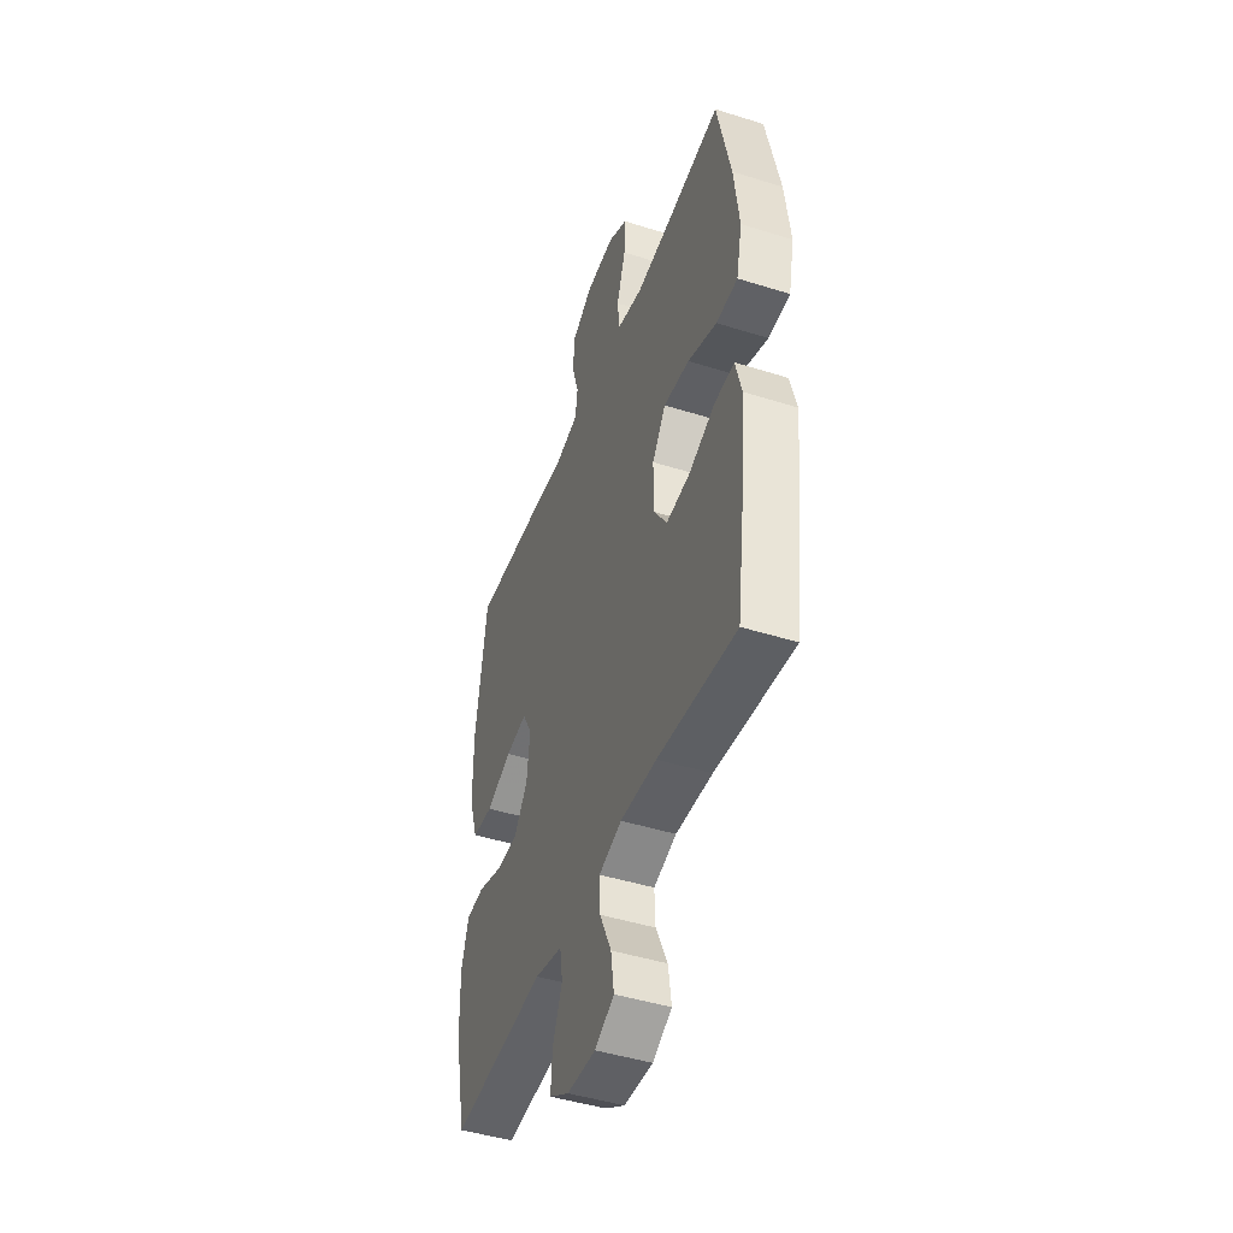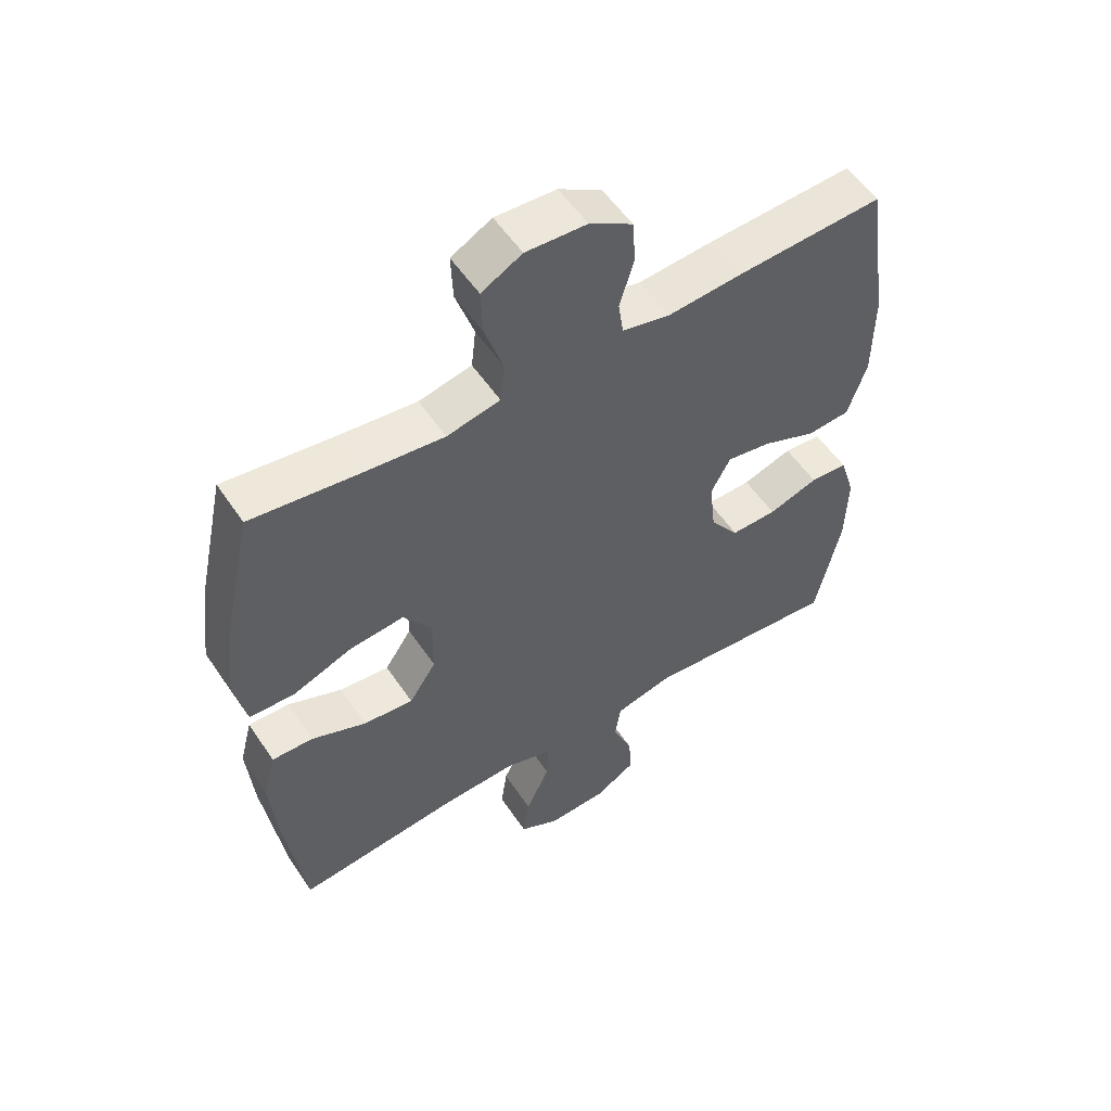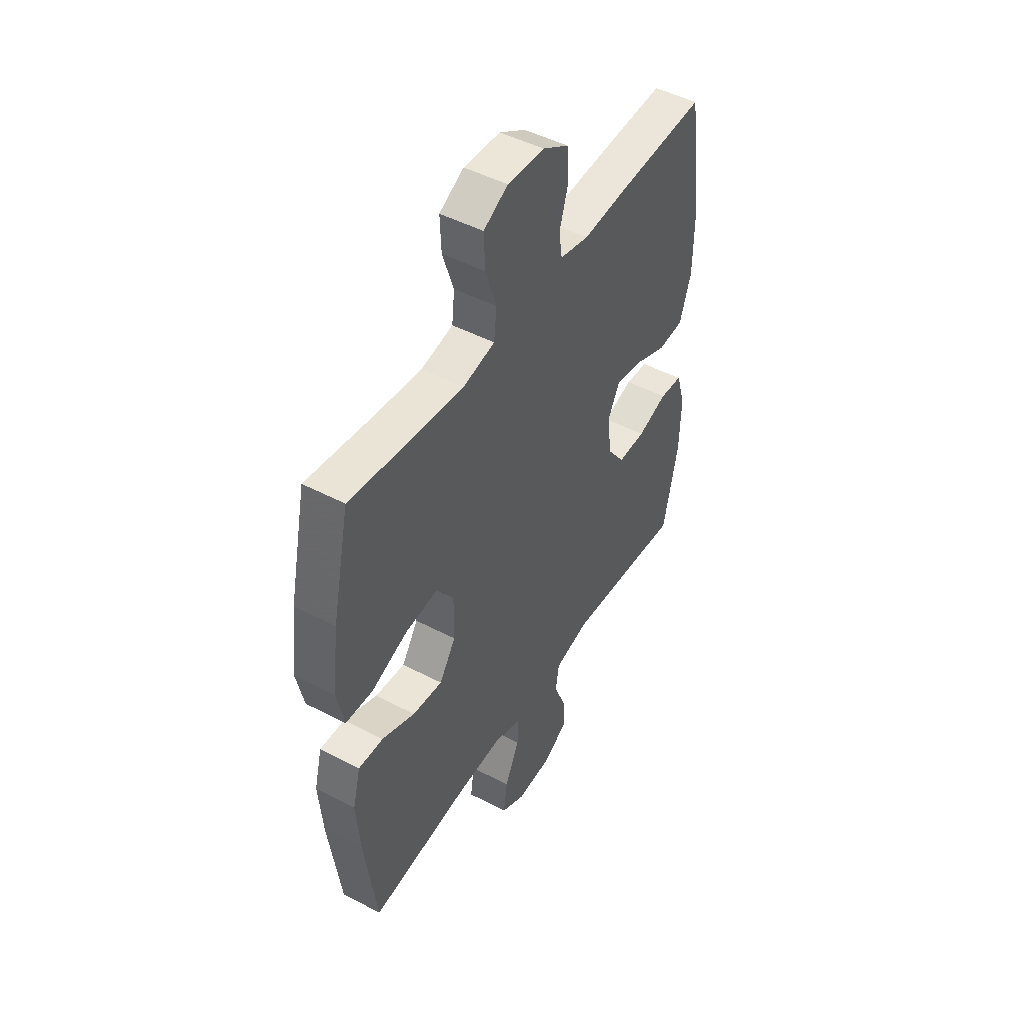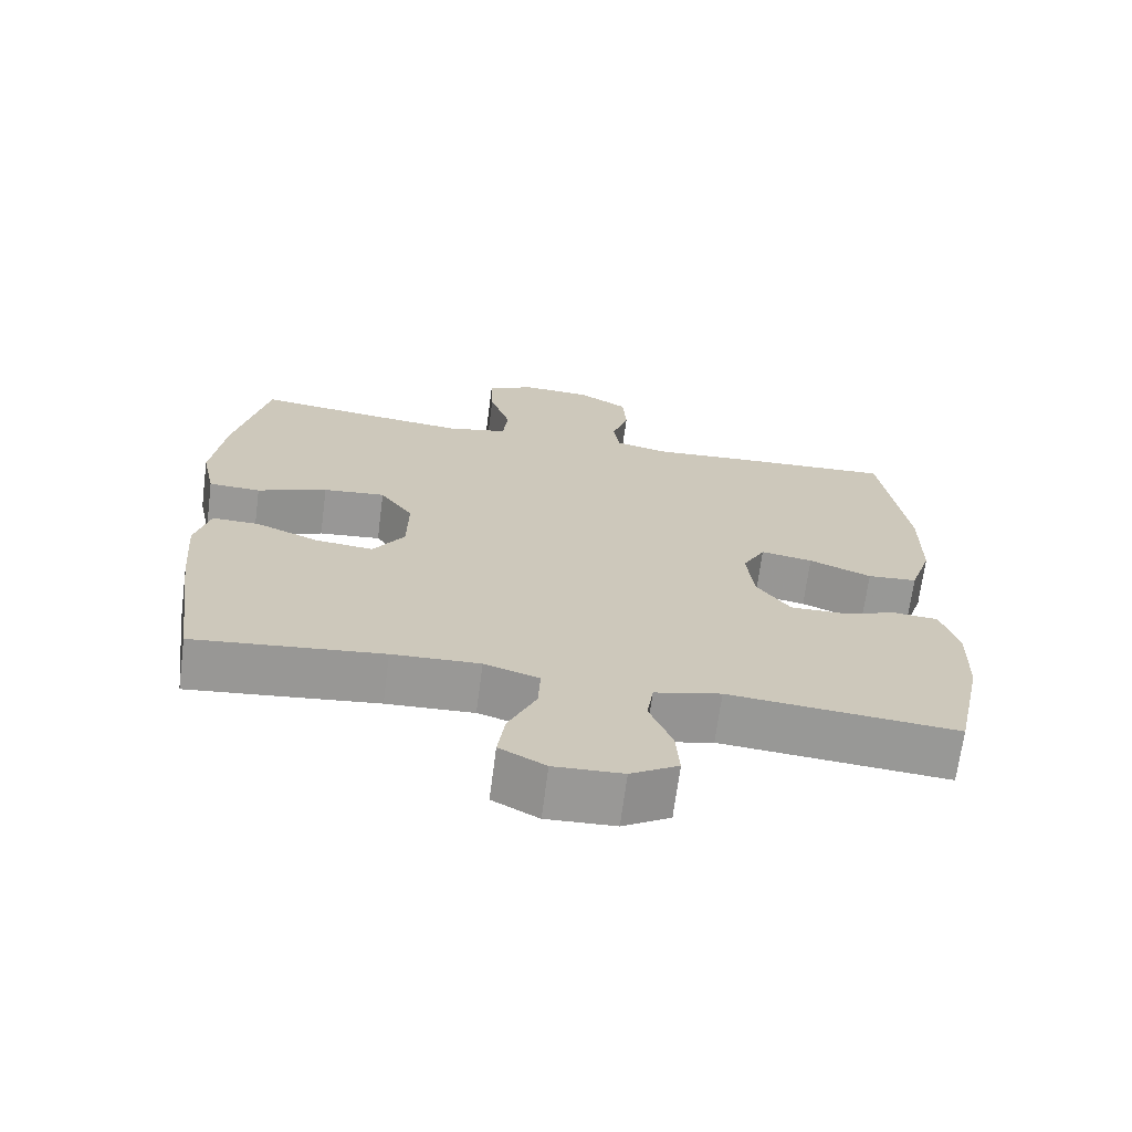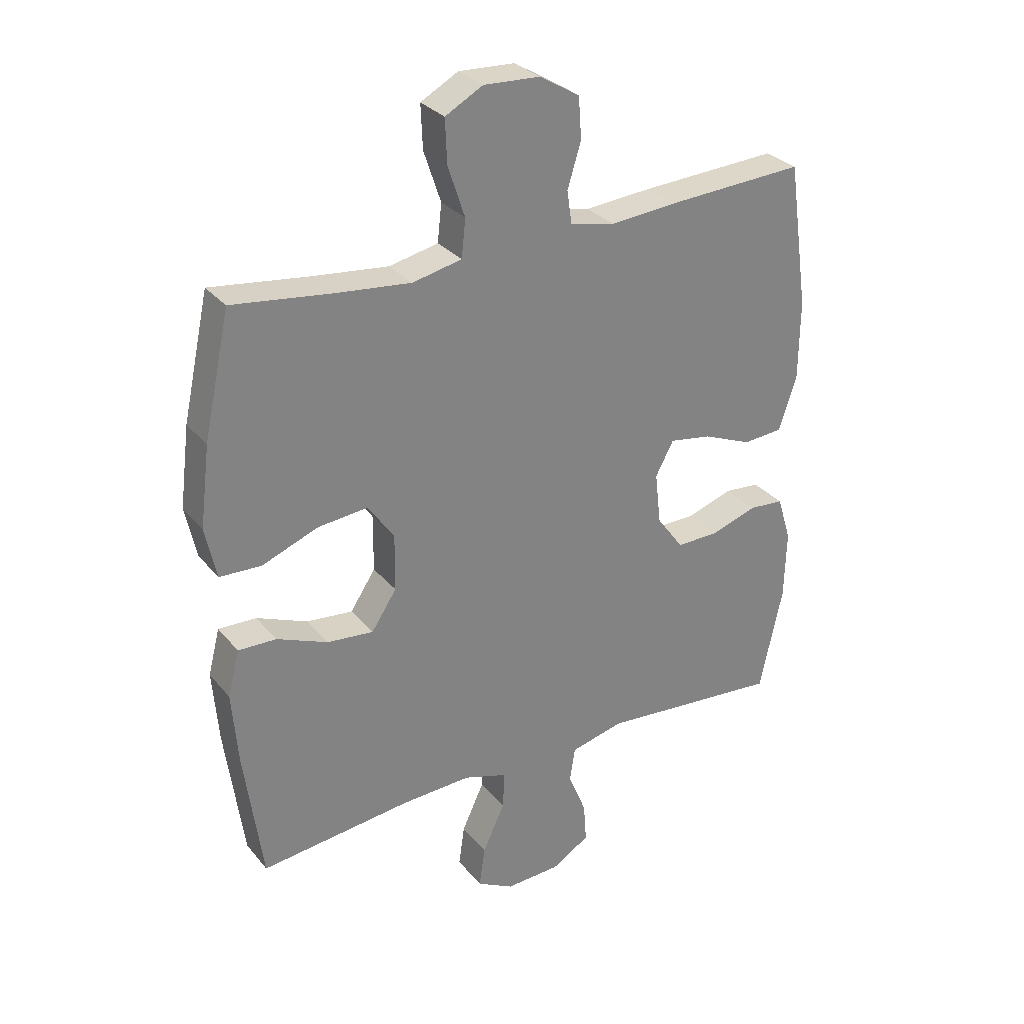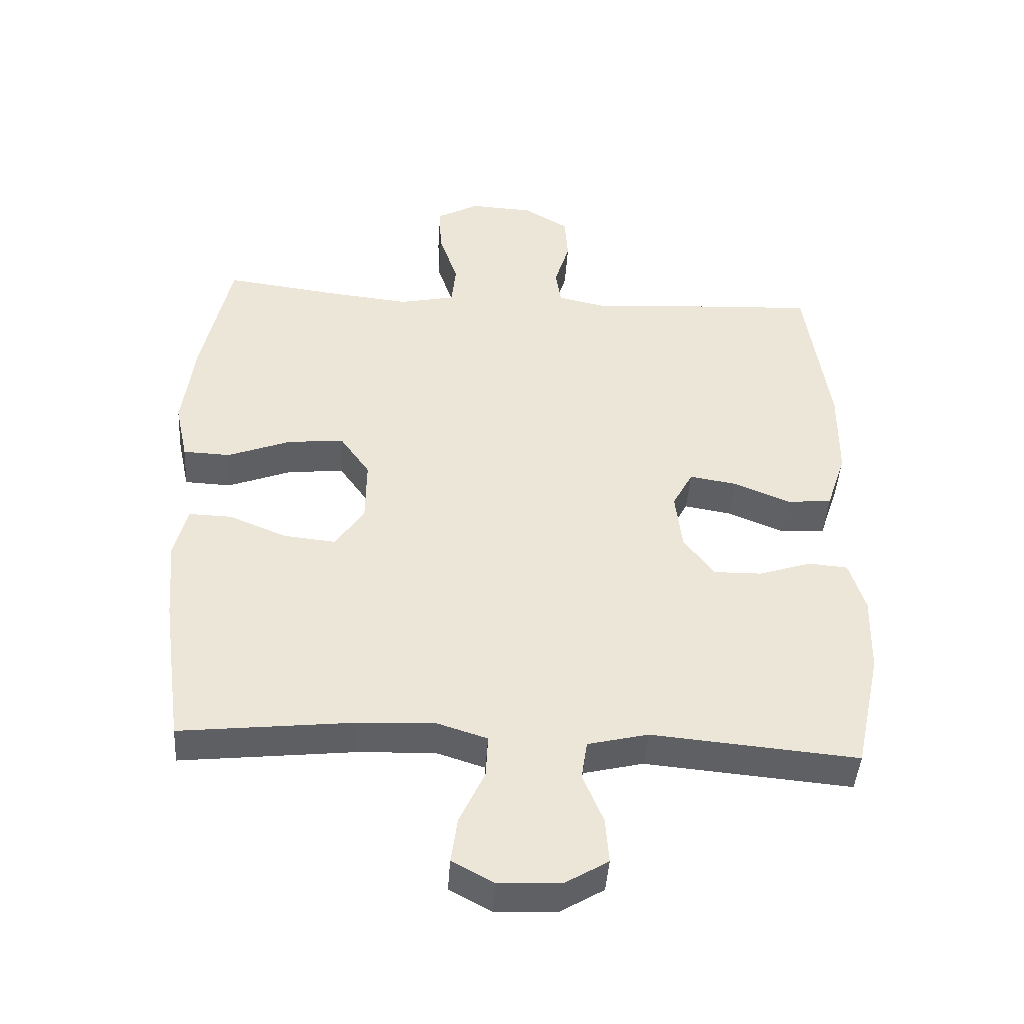
<metadata>
{"format":"obj","ext":"obj","renderer":"f3d","projection":"perspective","resolution":1024,"background":"white","views":[{"elev":-45.7,"azim":70.1,"up":"+Z"},{"elev":55.0,"azim":146.6,"up":"+Z"},{"elev":47.7,"azim":120.6,"up":"+Z"},{"elev":-68.6,"azim":172.6,"up":"+Z"},{"elev":30.1,"azim":148.2,"up":"+Z"},{"elev":-43.8,"azim":176.3,"up":"+Z"}]}
</metadata>
<code>
v 0.5 0.07 -0.5
v 0.242 0.07 -0.472
v 0.122 0.07 -0.467
v 0.047 0.07 -0.491
v 0.05 0.07 -0.555
v 0.088 0.07 -0.637
v 0.098 0.07 -0.707
v 0.035 0.07 -0.741
v -0.059 0.07 -0.737
v -0.124 0.07 -0.698
v -0.119 0.07 -0.629
v -0.088 0.07 -0.553
v -0.097 0.07 -0.494
v -0.188 0.07 -0.472
v -0.5 0.07 -0.5
v -0.539 0.07 -0.319
v -0.542 0.07 -0.2
v -0.518 0.07 -0.122
v -0.458 0.07 -0.117
v -0.379 0.07 -0.143
v -0.306 0.07 -0.144
v -0.26 0.07 -0.081
v -0.25 0.07 0.007
v -0.281 0.07 0.065
v -0.352 0.07 0.053
v -0.437 0.07 0.018
v -0.505 0.07 0.023
v -0.535 0.07 0.114
v -0.536 0.07 0.252
v -0.5 0.07 0.5
v -0.265 0.07 0.488
v -0.15 0.07 0.479
v -0.074 0.07 0.496
v -0.066 0.07 0.551
v -0.089 0.07 0.626
v -0.084 0.07 0.696
v -0.016 0.07 0.737
v 0.08 0.07 0.742
v 0.144 0.07 0.707
v 0.141 0.07 0.633
v 0.112 0.07 0.546
v 0.119 0.07 0.482
v 0.203 0.07 0.464
v 0.331 0.07 0.478
v 0.5 0.07 0.5
v 0.545 0.07 0.293
v 0.562 0.07 0.157
v 0.543 0.07 0.069
v 0.472 0.07 0.066
v 0.376 0.07 0.103
v 0.291 0.07 0.111
v 0.246 0.07 0.047
v 0.247 0.07 -0.05
v 0.29 0.07 -0.115
v 0.369 0.07 -0.107
v 0.456 0.07 -0.071
v 0.521 0.07 -0.069
v 0.541 0.07 -0.147
v 0.531 0.07 -0.271
v 0.5 0 -0.5
v 0.242 0 -0.472
v 0.122 0 -0.467
v 0.047 0 -0.491
v 0.05 0 -0.555
v 0.088 0 -0.637
v 0.098 0 -0.707
v 0.035 0 -0.741
v -0.059 0 -0.737
v -0.124 0 -0.698
v -0.119 0 -0.629
v -0.088 0 -0.553
v -0.097 0 -0.494
v -0.188 0 -0.472
v -0.5 0 -0.5
v -0.539 0 -0.319
v -0.542 0 -0.2
v -0.518 0 -0.122
v -0.458 0 -0.117
v -0.379 0 -0.143
v -0.306 0 -0.144
v -0.26 0 -0.081
v -0.25 0 0.007
v -0.281 0 0.065
v -0.352 0 0.053
v -0.437 0 0.018
v -0.505 0 0.023
v -0.535 0 0.114
v -0.536 0 0.252
v -0.5 0 0.5
v -0.265 0 0.488
v -0.15 0 0.479
v -0.074 0 0.496
v -0.066 0 0.551
v -0.089 0 0.626
v -0.084 0 0.696
v -0.016 0 0.737
v 0.08 0 0.742
v 0.144 0 0.707
v 0.141 0 0.633
v 0.112 0 0.546
v 0.119 0 0.482
v 0.203 0 0.464
v 0.331 0 0.478
v 0.5 0 0.5
v 0.545 0 0.293
v 0.562 0 0.157
v 0.543 0 0.069
v 0.472 0 0.066
v 0.376 0 0.103
v 0.291 0 0.111
v 0.246 0 0.047
v 0.247 0 -0.05
v 0.29 0 -0.115
v 0.369 0 -0.107
v 0.456 0 -0.071
v 0.521 0 -0.069
v 0.541 0 -0.147
v 0.531 0 -0.271
f 58 59 1 2
f 55 56 57 58
f 54 55 58 2
f 53 54 2 3
f 52 53 3 4
f 47 48 49 50
f 47 50 51
f 44 45 46 47
f 43 44 47 51
f 42 43 51 52
f 38 39 40 41
f 38 41 42
f 37 38 42
f 34 35 36 37
f 33 34 37 42
f 32 33 42 52
f 25 26 27 28
f 24 25 28 29
f 17 18 19 20
f 17 20 21
f 14 15 16 17
f 13 14 17 21
f 9 10 11 12
f 9 12 13
f 8 9 13
f 5 6 7 8
f 4 5 8 13
f 24 29 30 31
f 23 24 31 32
f 22 23 32 52
f 21 22 52
f 4 13 21 52
f 61 60 118 117
f 117 116 115 114
f 61 117 114 113
f 62 61 113 112
f 63 62 112 111
f 109 108 107 106
f 110 109 106
f 106 105 104 103
f 110 106 103 102
f 111 110 102 101
f 100 99 98 97
f 101 100 97
f 101 97 96
f 96 95 94 93
f 101 96 93 92
f 111 101 92 91
f 87 86 85 84
f 88 87 84 83
f 79 78 77 76
f 80 79 76
f 76 75 74 73
f 80 76 73 72
f 71 70 69 68
f 72 71 68
f 72 68 67
f 67 66 65 64
f 72 67 64 63
f 90 89 88 83
f 91 90 83 82
f 111 91 82 81
f 111 81 80
f 111 80 72 63
f 1 60 61 2
f 2 61 62 3
f 3 62 63 4
f 4 63 64 5
f 5 64 65 6
f 6 65 66 7
f 7 66 67 8
f 8 67 68 9
f 9 68 69 10
f 10 69 70 11
f 11 70 71 12
f 12 71 72 13
f 13 72 73 14
f 14 73 74 15
f 15 74 75 16
f 16 75 76 17
f 17 76 77 18
f 18 77 78 19
f 19 78 79 20
f 20 79 80 21
f 21 80 81 22
f 22 81 82 23
f 23 82 83 24
f 24 83 84 25
f 25 84 85 26
f 26 85 86 27
f 27 86 87 28
f 28 87 88 29
f 29 88 89 30
f 30 89 90 31
f 31 90 91 32
f 32 91 92 33
f 33 92 93 34
f 34 93 94 35
f 35 94 95 36
f 36 95 96 37
f 37 96 97 38
f 38 97 98 39
f 39 98 99 40
f 40 99 100 41
f 41 100 101 42
f 42 101 102 43
f 43 102 103 44
f 44 103 104 45
f 45 104 105 46
f 46 105 106 47
f 47 106 107 48
f 48 107 108 49
f 49 108 109 50
f 50 109 110 51
f 51 110 111 52
f 52 111 112 53
f 53 112 113 54
f 54 113 114 55
f 55 114 115 56
f 56 115 116 57
f 57 116 117 58
f 58 117 118 59
f 59 118 60 1

</code>
